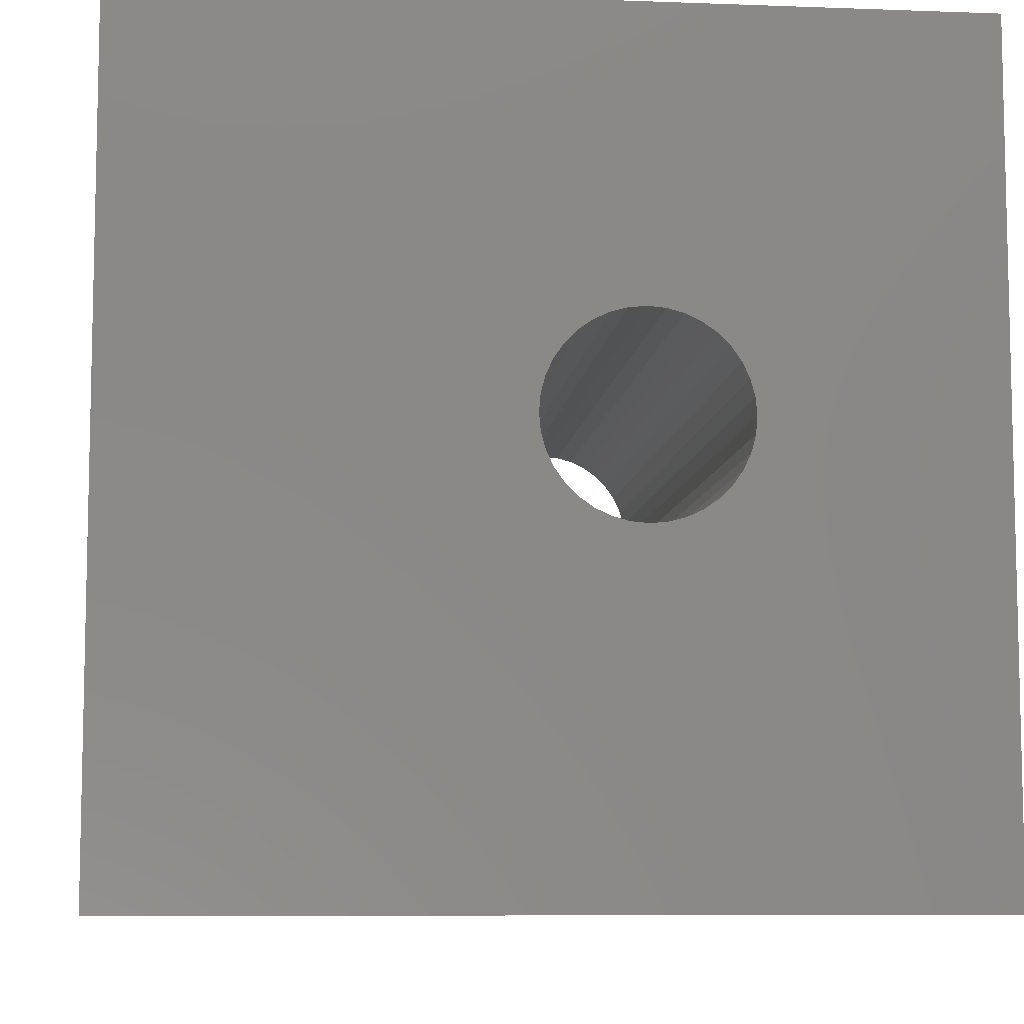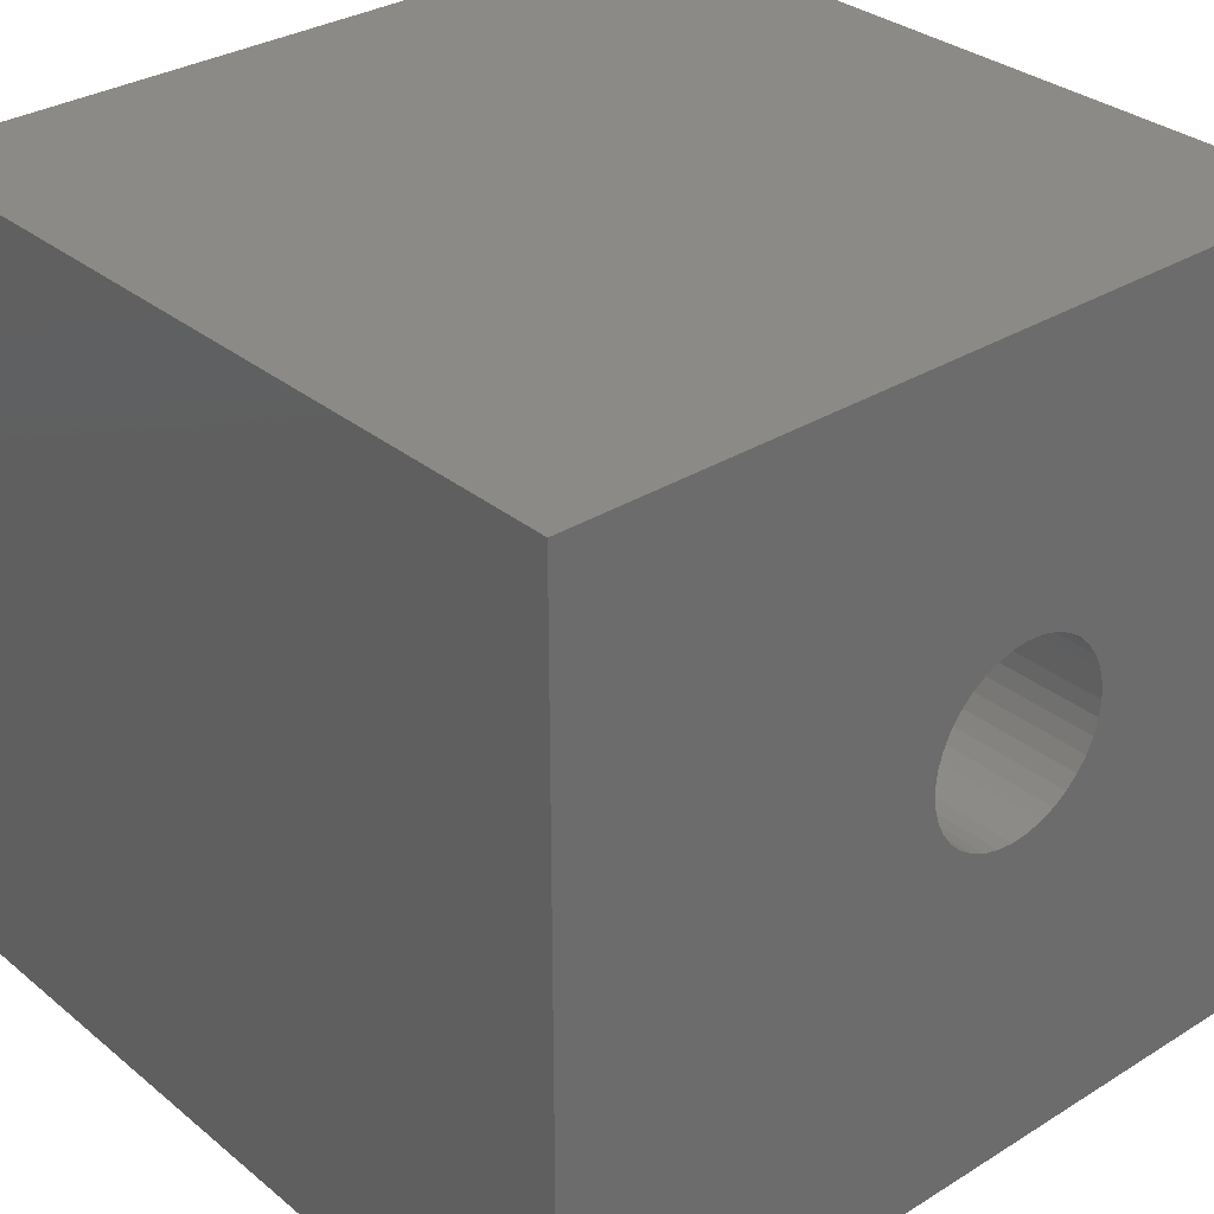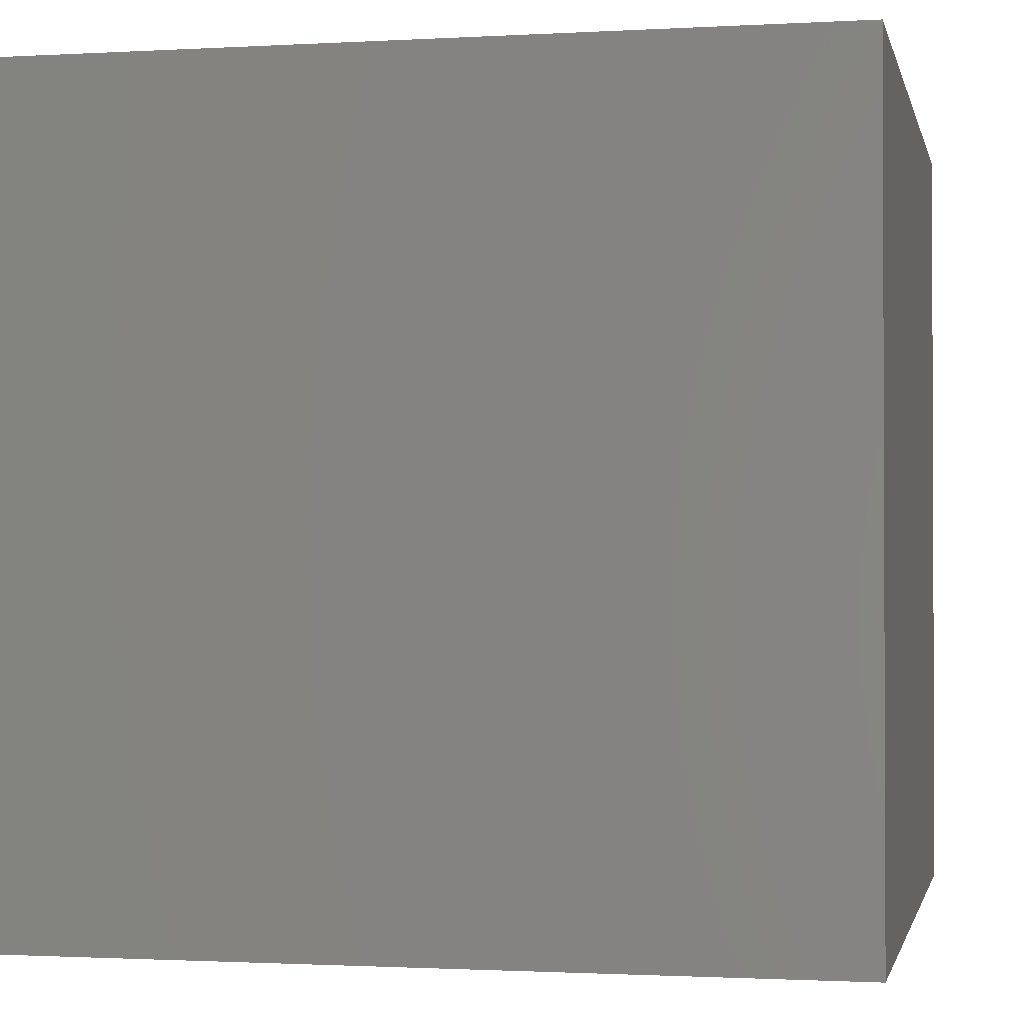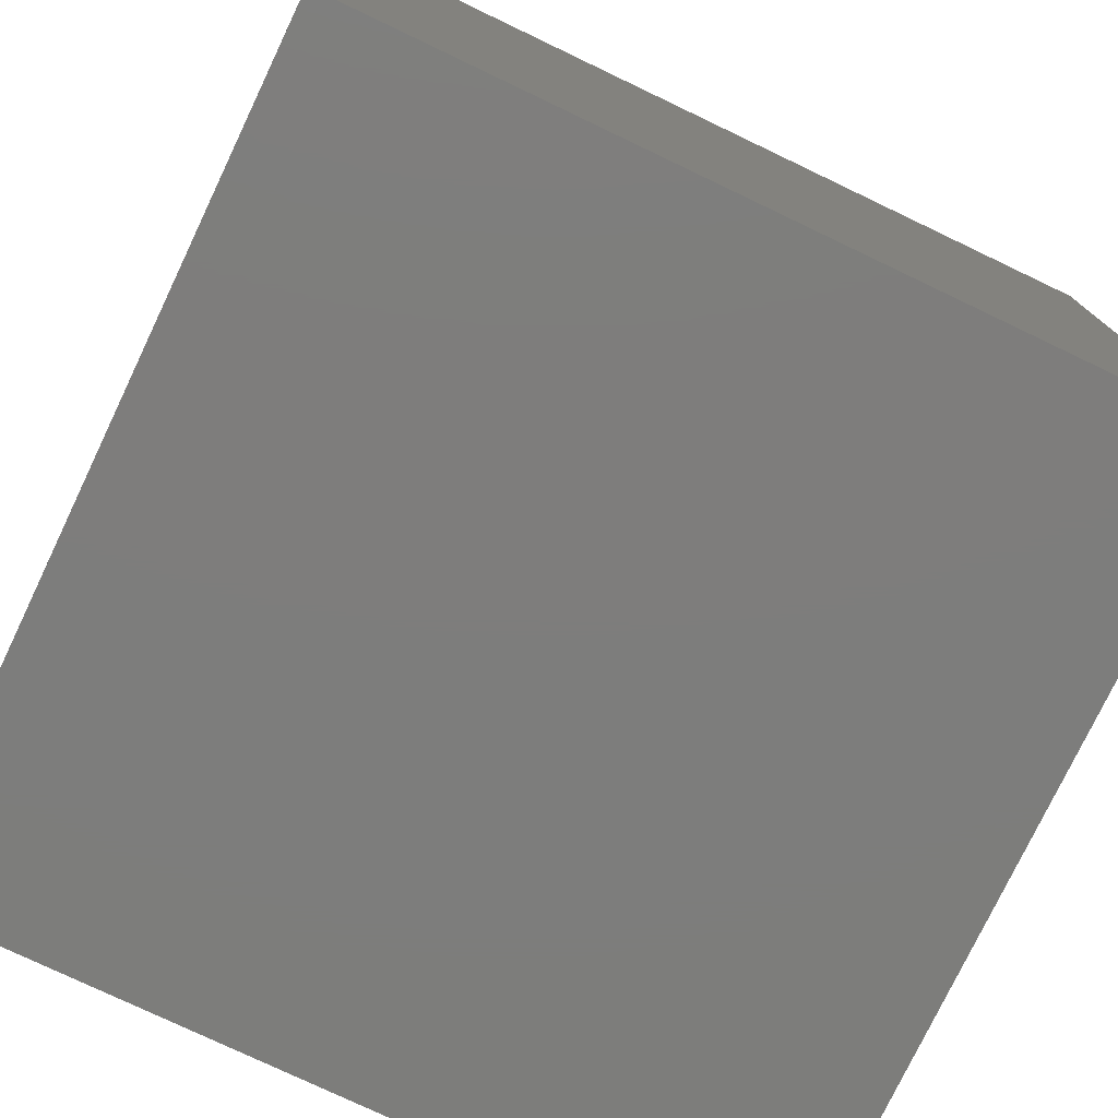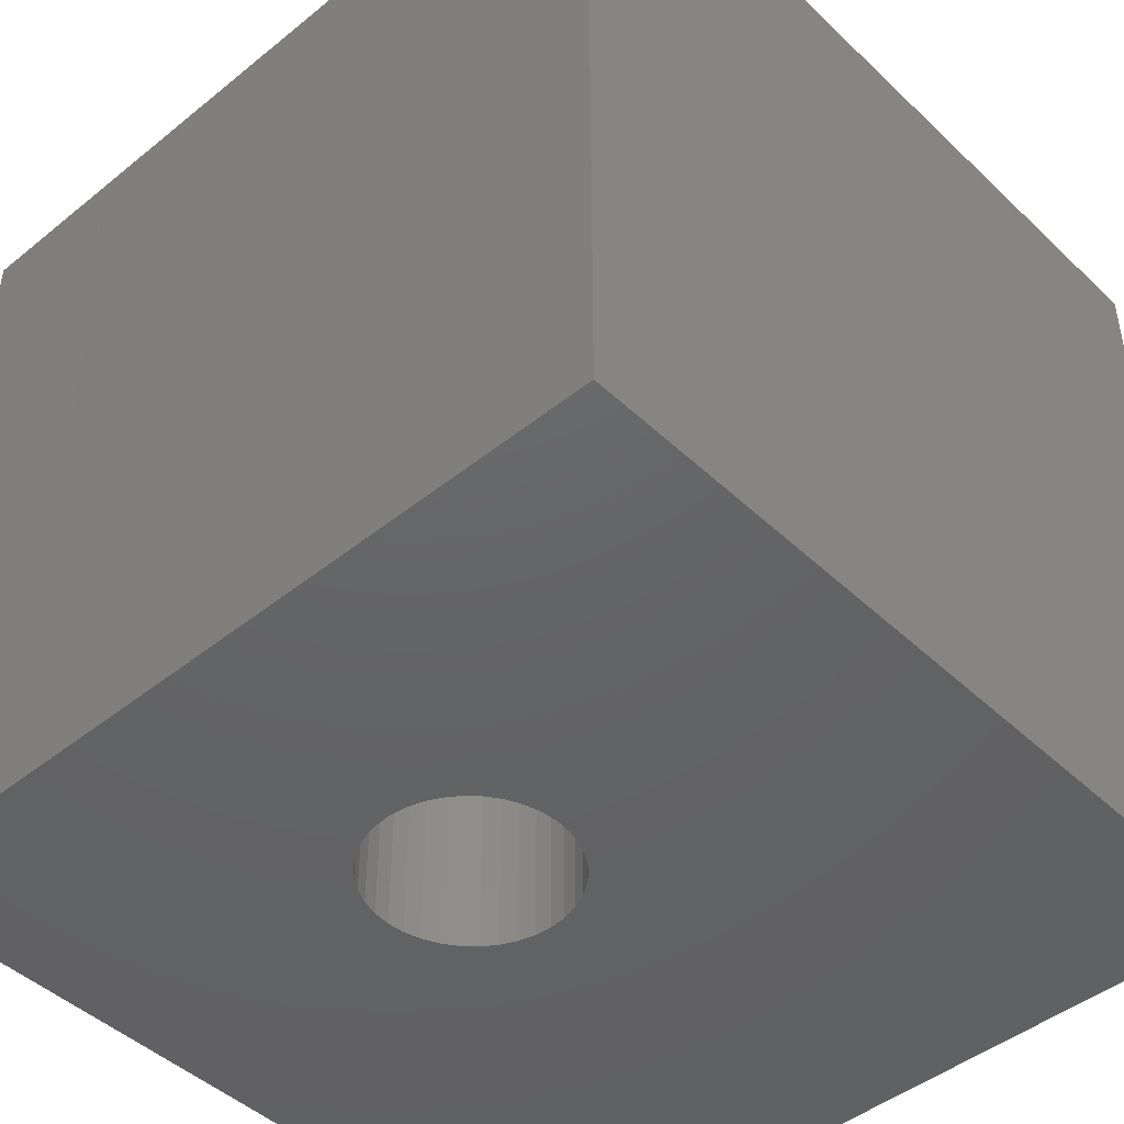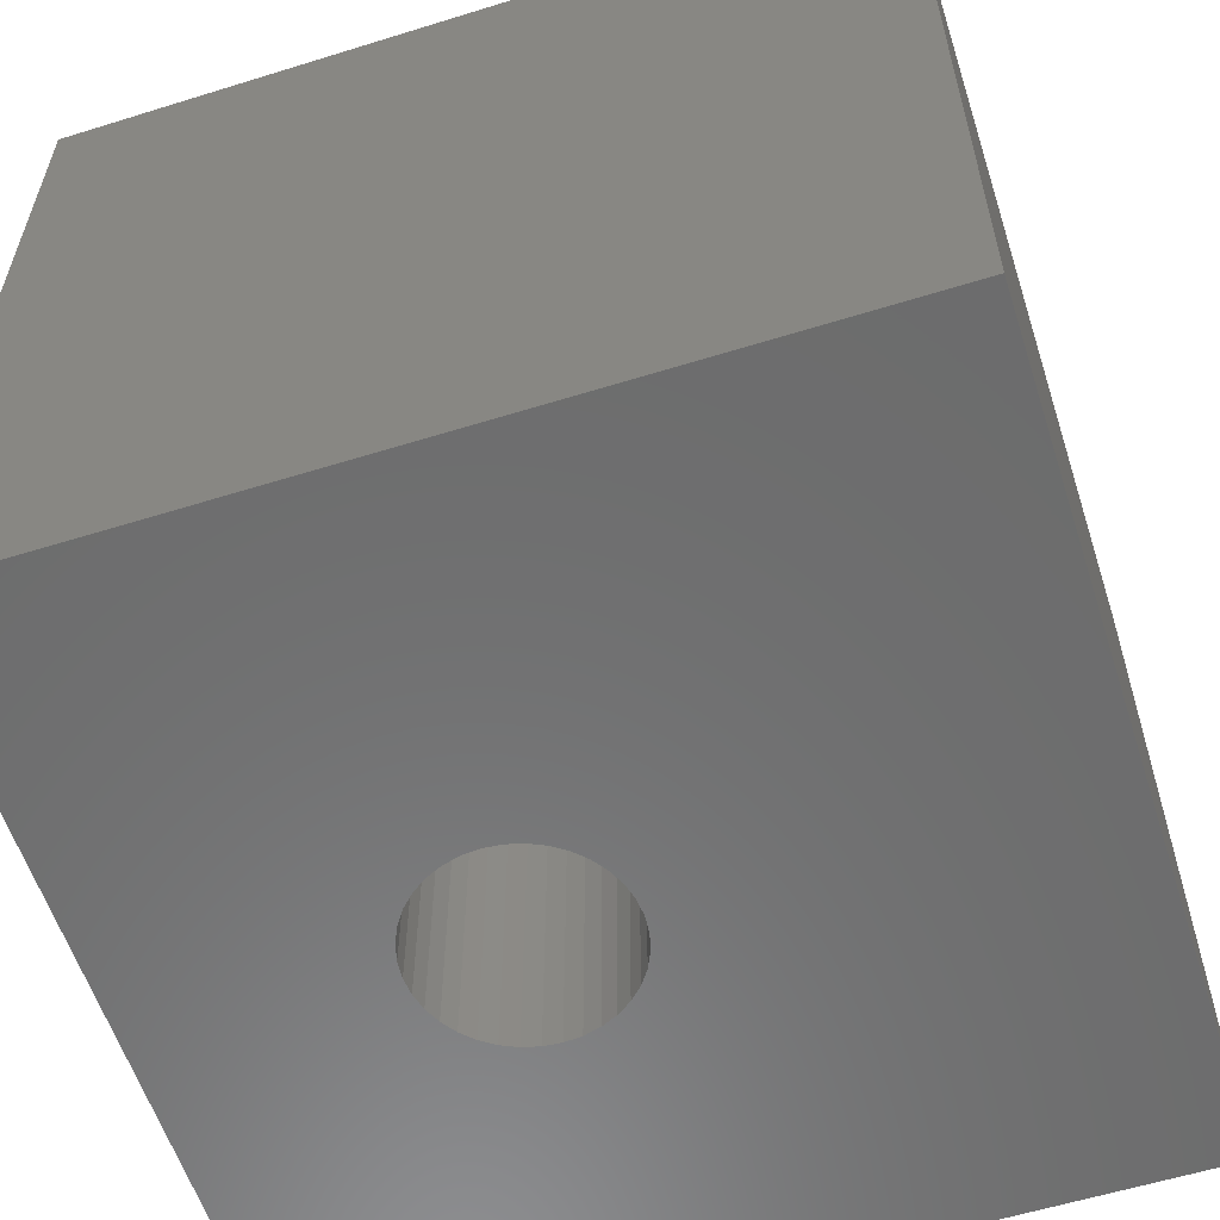
<metadata>
{"format":"stl","ext":"stl","renderer":"f3d","projection":"perspective","resolution":1024,"background":"white","views":[{"elev":-8.3,"azim":174.1,"up":"+Y"},{"elev":31.7,"azim":138.8,"up":"+Y"},{"elev":-1.3,"azim":101.9,"up":"+Z"},{"elev":-76.9,"azim":-115.5,"up":"+Y"},{"elev":-45.7,"azim":-47.2,"up":"+Z"},{"elev":-58.6,"azim":17.8,"up":"+Z"}]}
</metadata>
<code>
# stl→obj: 80 verts, 160 faces
v 0 10 10
v 0 10 0
v 0 0 10
v 0 0 0
v 5.206 5.569 10
v 5.224 5.362 10
v 10 10 10
v 5.152 4.954 10
v 5.064 4.765 10
v 10 0 10
v 3.434 4.328 10
v 3.623 4.24 10
v 3.823 4.187 10
v 5.206 5.154 10
v 4.945 4.595 10
v 4.798 4.448 10
v 4.627 4.328 10
v 4.439 4.24 10
v 4.238 4.187 10
v 4.031 4.168 10
v 3.264 4.448 10
v 3.117 4.595 10
v 2.997 4.765 10
v 2.909 4.954 10
v 2.856 5.154 10
v 2.837 5.362 10
v 2.856 5.569 10
v 2.909 5.77 10
v 2.997 5.958 10
v 3.117 6.129 10
v 3.264 6.276 10
v 3.434 6.395 10
v 3.623 6.483 10
v 3.823 6.537 10
v 4.031 6.555 10
v 4.238 6.537 10
v 4.439 6.483 10
v 4.945 6.129 10
v 5.064 5.958 10
v 5.152 5.77 10
v 4.627 6.395 10
v 4.798 6.276 10
v 10 10 0
v 10 0 0
v 4.945 4.595 0
v 5.064 4.765 0
v 2.837 5.362 0
v 2.856 5.154 0
v 2.909 4.954 0
v 2.997 4.765 0
v 3.117 4.595 0
v 3.264 4.448 0
v 3.434 4.328 0
v 3.623 4.24 0
v 3.823 4.187 0
v 4.031 4.168 0
v 4.238 4.187 0
v 4.439 4.24 0
v 4.627 4.328 0
v 4.798 4.448 0
v 5.206 5.569 0
v 5.152 5.77 0
v 5.152 4.954 0
v 5.206 5.154 0
v 5.224 5.362 0
v 3.823 6.537 0
v 3.623 6.483 0
v 3.434 6.395 0
v 5.064 5.958 0
v 4.945 6.129 0
v 4.798 6.276 0
v 4.238 6.537 0
v 4.031 6.555 0
v 3.264 6.276 0
v 3.117 6.129 0
v 2.997 5.958 0
v 2.909 5.77 0
v 2.856 5.569 0
v 4.627 6.395 0
v 4.439 6.483 0
f 1 2 3
f 3 2 4
f 5 6 7
f 8 9 10
f 11 3 12
f 12 3 13
f 7 6 10
f 10 6 14
f 10 14 8
f 9 15 10
f 10 15 16
f 10 16 17
f 17 18 10
f 10 18 19
f 10 19 3
f 3 19 20
f 3 20 13
f 11 21 3
f 3 21 22
f 3 22 23
f 23 24 3
f 3 24 25
f 3 25 1
f 1 25 26
f 1 26 27
f 27 28 1
f 1 28 29
f 1 29 30
f 30 31 1
f 1 31 32
f 1 32 33
f 33 34 1
f 1 34 35
f 1 35 7
f 7 35 36
f 7 36 37
f 38 39 7
f 7 39 40
f 7 40 5
f 37 41 7
f 7 41 42
f 7 42 38
f 43 7 44
f 44 7 10
f 45 46 44
f 2 47 4
f 4 47 48
f 48 49 4
f 4 49 50
f 4 50 51
f 51 52 4
f 4 52 53
f 4 53 54
f 54 55 4
f 4 55 56
f 4 56 44
f 44 56 57
f 44 57 58
f 58 59 44
f 44 59 60
f 44 60 45
f 43 61 62
f 46 63 44
f 44 63 64
f 44 64 43
f 43 64 65
f 43 65 61
f 66 67 2
f 2 67 68
f 62 69 43
f 43 69 70
f 43 70 71
f 43 72 2
f 2 72 73
f 2 73 66
f 68 74 2
f 2 74 75
f 2 75 76
f 76 77 2
f 2 77 78
f 2 78 47
f 71 79 43
f 43 79 80
f 43 80 72
f 7 43 1
f 1 43 2
f 44 10 4
f 4 10 3
f 64 6 65
f 65 6 5
f 65 5 61
f 61 5 40
f 61 40 62
f 62 40 39
f 62 39 69
f 69 39 38
f 69 38 70
f 70 38 42
f 70 42 71
f 71 42 41
f 71 41 79
f 79 41 37
f 79 37 80
f 80 37 36
f 80 36 72
f 72 36 35
f 72 35 73
f 73 35 34
f 73 34 66
f 66 34 33
f 66 33 67
f 67 33 32
f 67 32 68
f 68 32 31
f 68 31 74
f 74 31 30
f 74 30 75
f 75 30 29
f 75 29 76
f 76 29 28
f 76 28 77
f 77 28 27
f 77 27 78
f 78 27 26
f 78 26 47
f 47 26 25
f 47 25 48
f 48 25 24
f 48 24 49
f 49 24 23
f 49 23 50
f 50 23 22
f 50 22 51
f 51 22 21
f 51 21 52
f 52 21 11
f 52 11 53
f 53 11 12
f 53 12 54
f 54 12 13
f 54 13 55
f 55 13 20
f 55 20 56
f 56 20 19
f 56 19 57
f 57 19 18
f 57 18 58
f 58 18 17
f 58 17 59
f 59 17 16
f 59 16 60
f 60 16 15
f 60 15 45
f 45 15 9
f 45 9 46
f 46 9 8
f 46 8 63
f 63 8 14
f 63 14 64
f 64 14 6

</code>
